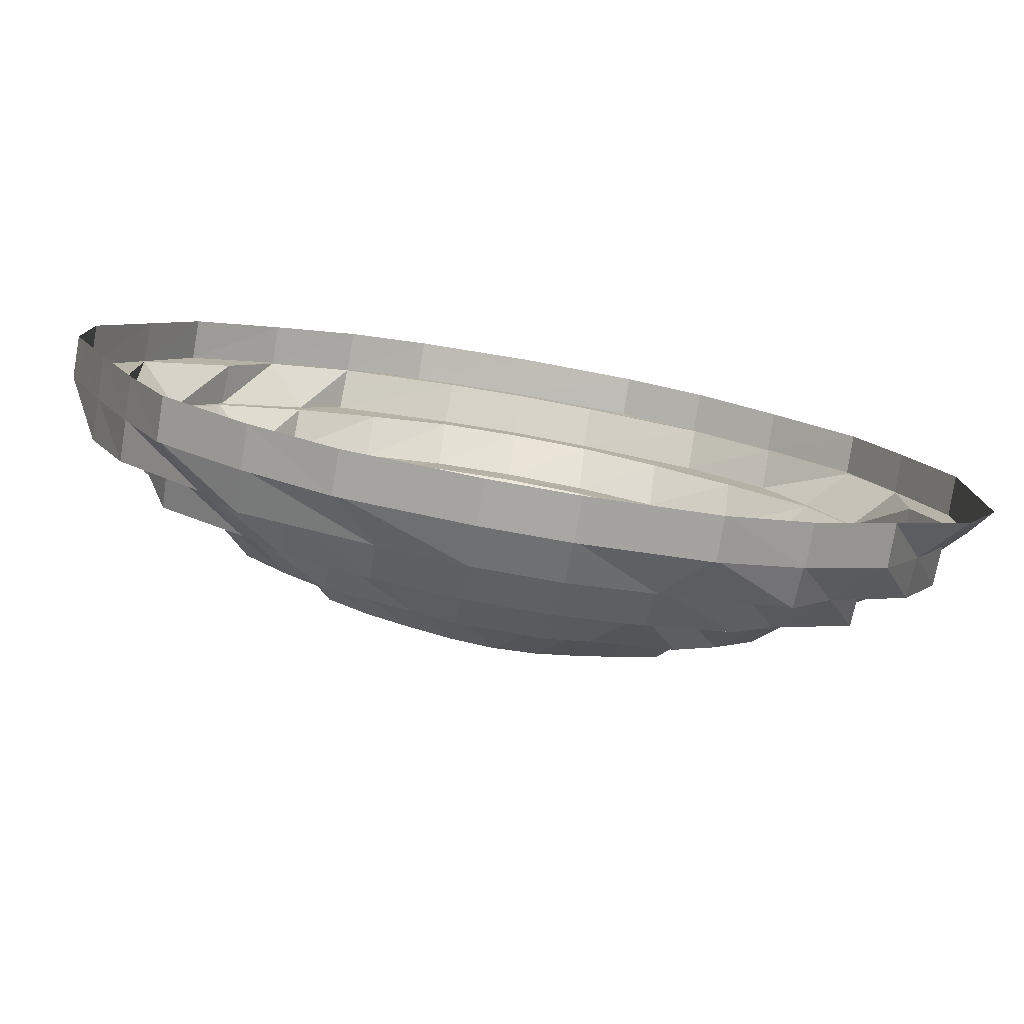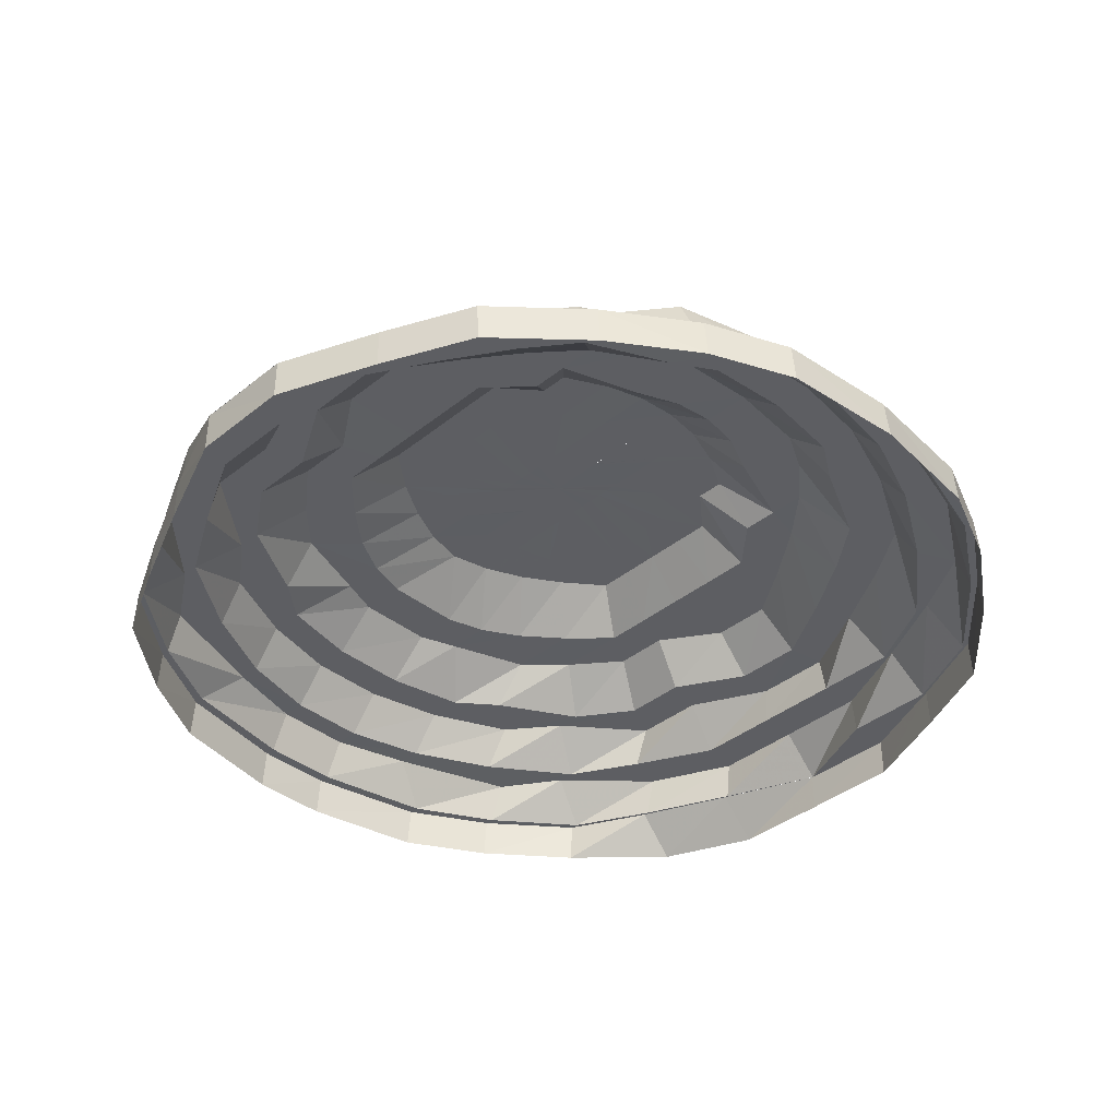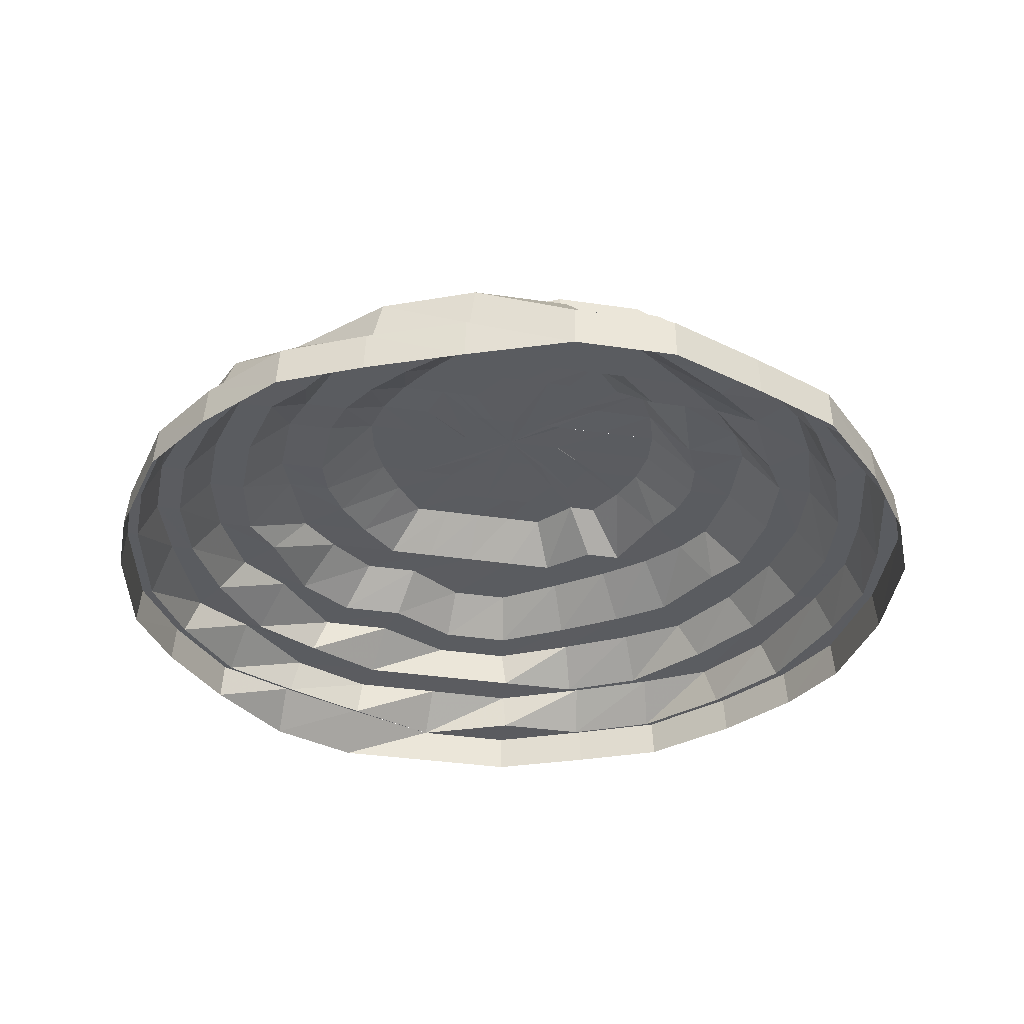
<metadata>
{"format":"obj","ext":"obj","renderer":"f3d","projection":"perspective","resolution":1024,"background":"white","views":[{"elev":-79.8,"azim":-10.0,"up":"+Z"},{"elev":-38.8,"azim":-44.8,"up":"+Y"},{"elev":-34.3,"azim":-101.4,"up":"+Y"}]}
</metadata>
<code>
o 28313
v 2248 1881 10.21
v 2248 1881 10.21
v 2248 1881 10.21
v 2248 1881 10.21
v 2248 1881 10.21
v 2248 1881 10.21
v 2248 1881 10.2
v 2248 1881 10.21
v 2248 1881 10.2
v 2248 1881 10.21
v 2248 1881 10.21
v 2248 1881 10.2
v 2248 1881 10.18
v 2248 1881 10.18
v 2248 1881 10.2
v 2248 1881 10.2
v 2248 1881 10.2
v 2248 1881 10.18
v 2248 1881 10.17
v 2248 1881 10.18
v 2248 1881 10.16
v 2248 1881 10.18
v 2248 1881 10.18
v 2248 1881 10.16
v 2248 1881 10.16
v 2248 1881 10.18
v 2248 1881 10.14
v 2248 1881 10.17
v 2248 1881 10.16
v 2248 1881 10.12
v 2248 1881 10.14
v 2248 1881 10.14
v 2248 1881 10.12
v 2248 1881 10.12
v 2248 1881 10.09
v 2248 1881 10.09
v 2248 1881 10.07
v 2248 1881 10.09
v 2248 1881 10.07
v 2248 1881 10.07
v 2248 1881 10.05
v 2248 1881 10.05
v 2248 1881 10.07
v 2248 1881 10.03
v 2248 1881 10.05
v 2248 1881 10.05
v 2248 1881 10.01
v 2248 1881 10.02
v 2248 1881 10.03
v 2248 1881 9.998
v 2248 1881 10.01
v 2248 1881 10.01
v 2248 1881 9.992
v 2248 1881 9.997
v 2248 1881 9.998
v 2248 1881 9.992
v 2248 1881 9.991
v 2248 1881 9.992
v 2248 1881 9.998
v 2248 1881 9.991
v 2248 1881 9.992
v 2248 1881 10.01
v 2248 1881 9.997
v 2248 1881 9.998
v 2248 1881 10.03
v 2248 1881 10.01
v 2248 1881 10.01
v 2248 1881 10.05
v 2248 1881 10.02
v 2248 1881 10.03
v 2248 1881 10.05
v 2248 1881 10.03
v 2248 1881 10.07
v 2248 1881 10.05
v 2248 1881 10.05
v 2248 1881 10.07
v 2248 1881 10.07
v 2248 1881 10.07
v 2248 1881 10.09
v 2248 1881 10.09
v 2248 1881 10.09
v 2248 1881 10.12
v 2248 1881 10.09
v 2248 1881 10.09
v 2248 1881 10.09
v 2248 1881 10.07
v 2248 1881 10.05
v 2248 1881 10.05
v 2248 1881 10.05
v 2248 1881 10.03
v 2248 1881 10.12
v 2248 1881 10.12
v 2248 1881 10.09
v 2248 1881 10.12
v 2248 1881 10.07
v 2248 1881 10.07
v 2248 1881 10.12
v 2248 1881 10.07
v 2248 1881 10.05
v 2248 1881 10.14
v 2248 1881 10.12
v 2248 1881 10.03
v 2248 1881 10.05
v 2248 1881 10.12
v 2248 1881 10.09
v 2248 1881 10.14
v 2248 1881 10.13
v 2248 1881 10.12
v 2248 1881 10.09
v 2248 1881 10.09
v 2248 1881 10.09
v 2248 1881 10.07
v 2248 1881 10.13
v 2248 1881 10.05
v 2248 1881 10.07
v 2248 1881 10.14
v 2248 1881 10.12
v 2248 1881 10.15
v 2248 1881 10.16
v 2248 1881 10.14
v 2248 1881 10.15
v 2248 1881 10.16
v 2248 1881 10.13
v 2248 1881 10.16
v 2248 1881 10.17
v 2248 1881 10.17
v 2248 1881 10.14
v 2248 1881 10.12
v 2248 1881 10.12
v 2248 1881 10.14
v 2248 1881 10.14
v 2248 1881 10.14
v 2248 1881 10.16
v 2248 1881 10.16
v 2248 1881 10.14
v 2248 1881 10.16
v 2248 1881 10.18
v 2248 1881 10.18
v 2248 1881 10.18
v 2248 1881 10.19
v 2248 1881 10.18
v 2248 1881 10.18
v 2248 1881 10.19
v 2248 1881 10.18
v 2248 1881 10.17
v 2248 1881 10.18
v 2248 1881 10.19
v 2248 1881 10.18
v 2248 1881 10.16
v 2248 1881 10.16
v 2248 1881 10.15
v 2248 1881 10.17
v 2248 1881 10.14
v 2248 1881 10.16
v 2248 1881 10.15
v 2248 1881 10.15
v 2248 1881 10.15
v 2248 1881 10.13
v 2248 1881 10.12
v 2248 1881 10.15
v 2248 1881 10.14
v 2248 1881 10.09
v 2248 1881 10.11
v 2248 1881 10.14
v 2248 1881 10.13
v 2248 1881 10.14
v 2248 1881 10.13
v 2248 1881 10.15
v 2248 1881 10.12
v 2248 1881 10.11
v 2248 1881 10.13
v 2248 1881 10.16
v 2248 1881 10.14
v 2248 1881 10.18
v 2248 1881 10.17
v 2248 1881 10.18
v 2248 1881 10.15
v 2248 1881 10.19
v 2248 1881 10.18
v 2248 1881 10.2
v 2248 1881 10.19
v 2248 1881 10.2
v 2248 1881 10.19
v 2248 1881 10.2
v 2248 1881 10.2
v 2248 1881 10.21
v 2248 1881 10.21
v 2248 1881 10.21
v 2248 1881 10.2
v 2248 1881 10.2
v 2248 1881 10.21
v 2248 1881 10.18
v 2248 1881 10.19
v 2248 1881 10.19
v 2248 1881 10.2
v 2248 1881 10.18
v 2248 1881 10.18
v 2248 1881 10.16
v 2248 1881 10.16
v 2248 1881 10.14
v 2248 1881 10.16
v 2248 1881 10.18
v 2248 1881 10.16
v 2248 1881 10.16
v 2248 1881 10.18
v 2248 1881 10.17
v 2248 1881 10.16
v 2248 1881 10.14
v 2248 1881 10.14
v 2248 1881 10.16
v 2248 1881 10.17
v 2248 1881 10.15
v 2248 1881 10.13
v 2248 1881 10.12
v 2248 1881 10.12
v 2248 1881 10.09
v 2248 1881 10.12
v 2248 1881 10.08
v 2248 1881 10.09
v 2248 1881 10.09
v 2248 1881 10.12
v 2248 1881 10.11
v 2248 1881 10.12
v 2248 1881 10.14
v 2248 1881 10.09
v 2248 1881 10.12
v 2248 1881 10.14
v 2248 1881 10.12
v 2248 1881 10.14
v 2248 1881 10.12
v 2248 1881 10.09
v 2248 1881 10.12
v 2248 1881 10.09
v 2248 1881 10.09
v 2248 1881 10.07
v 2248 1881 10.07
v 2248 1881 10.07
v 2248 1881 10.05
v 2248 1881 10.07
v 2248 1881 10.08
v 2248 1881 10.07
v 2248 1881 10.09
v 2248 1881 10.05
v 2248 1881 10.07
v 2248 1881 10.03
v 2248 1881 10.05
v 2248 1881 10.05
v 2248 1881 10.06
v 2248 1881 10.05
v 2248 1881 10.07
v 2248 1881 10.06
v 2248 1881 10.08
v 2248 1881 10.05
v 2248 1881 10.08
v 2248 1881 10.09
v 2248 1881 10.12
v 2248 1881 10.1
v 2248 1881 10.09
v 2248 1881 10.09
v 2248 1881 10.12
v 2248 1881 10.07
v 2248 1881 10.08
v 2248 1881 10.05
v 2248 1881 10.07
v 2248 1881 10.06
v 2248 1881 10.08
v 2248 1881 10.1
v 2248 1881 10.1
v 2248 1881 10.11
v 2248 1881 10.13
v 2248 1881 10.15
v 2248 1881 10.13
v 2248 1881 10.11
v 2248 1881 10.16
v 2248 1881 10.14
v 2248 1881 10.13
v 2248 1881 10.12
v 2248 1881 10.12
v 2248 1881 10.11
v 2248 1881 10.12
v 2248 1881 10.12
v 2248 1881 10.11
v 2248 1881 10.1
v 2248 1881 10.11
v 2248 1881 10.11
v 2248 1881 10.1
v 2248 1881 10.1
v 2248 1881 10.11
v 2248 1881 10.1
v 2248 1881 10.1
v 2248 1881 10.1
v 2248 1881 10.1
v 2248 1881 10.09
v 2248 1881 10.09
v 2248 1881 10.09
v 2248 1881 10.09
v 2248 1881 10.08
v 2248 1881 10.09
v 2248 1881 10.08
v 2248 1881 10.07
v 2248 1881 10.09
v 2248 1881 10.08
v 2248 1881 10.06
v 2248 1881 10.05
v 2248 1881 10.09
v 2248 1881 10.07
v 2248 1881 10.09
v 2248 1881 10.07
v 2248 1881 10.06
v 2248 1881 10.06
v 2248 1881 10.05
v 2248 1881 10.04
v 2248 1881 10.07
v 2248 1881 10.09
v 2248 1881 10.06
v 2248 1881 10.08
v 2248 1881 10.09
v 2248 1881 10.06
v 2248 1881 10.08
v 2248 1881 10.09
v 2248 1881 10.07
v 2248 1881 10.09
v 2248 1881 10.1
v 2248 1881 10.08
v 2248 1881 10.09
v 2248 1881 10.1
v 2248 1881 10.09
v 2248 1881 10.1
v 2248 1881 10.1
v 2248 1881 10.1
v 2248 1881 10.1
v 2248 1881 10.11
v 2248 1881 10.11
v 2248 1881 10.11
v 2248 1881 10.11
v 2248 1881 10.12
v 2248 1881 10.12
v 2248 1881 10.11
v 2248 1881 10.11
v 2248 1881 10.12
v 2248 1881 10.12
v 2248 1881 10.11
v 2248 1881 10.13
v 2248 1881 10.13
v 2248 1881 10.13
v 2248 1881 10.13
v 2248 1881 10.11
v 2248 1881 10.14
v 2248 1881 10.14
v 2248 1881 10.14
v 2248 1881 10.13
v 2248 1881 10.13
v 2248 1881 10.12
v 2248 1881 10.12
v 2248 1881 10.12
v 2248 1881 10.09
v 2248 1881 10.07
v 2248 1881 10.09
v 2248 1881 10.11
v 2248 1881 10.11
v 2248 1881 10.1
v 2248 1881 10.08
v 2248 1881 10.05
v 2248 1881 10.08
v 2248 1881 10.1
v 2248 1881 10.08
v 2248 1881 10.06
v 2248 1881 10.08
v 2248 1881 10.06
v 2248 1881 10.1
v 2248 1881 10.08
v 2248 1881 10.08
v 2248 1881 10.06
v 2248 1881 10.06
v 2248 1881 10.07
v 2248 1881 10.07
v 2248 1881 10.06
v 2248 1881 10.05
v 2248 1881 10.05
v 2248 1881 10.04
v 2248 1881 10.05
v 2248 1881 10.04
v 2248 1881 10.04
v 2248 1881 10.03
v 2248 1881 10.05
v 2248 1881 10.04
v 2248 1881 10.03
v 2248 1881 10.02
v 2248 1881 10.05
v 2248 1881 10.03
v 2248 1881 10.02
v 2248 1881 10.01
v 2248 1881 10.05
v 2248 1881 10.03
v 2248 1881 10.04
v 2248 1881 10.02
v 2248 1881 10.03
v 2248 1881 10.04
v 2248 1881 10.01
v 2248 1881 10.02
v 2248 1881 10.03
v 2248 1881 10.04
v 2248 1881 10.05
v 2248 1881 10.05
v 2248 1881 10.07
v 2248 1881 10.03
v 2248 1881 10.03
v 2248 1881 10.05
v 2248 1881 10.05
v 2248 1881 10.07
v 2248 1881 10.02
v 2248 1881 10.03
v 2248 1881 10.01
v 2248 1881 10.02
v 2248 1881 10.01
v 2248 1881 10.03
v 2248 1881 10.03
v 2248 1881 10.01
v 2248 1881 10
v 2248 1881 10.01
v 2248 1881 10.01
v 2248 1881 10
v 2248 1881 9.998
v 2248 1881 9.999
v 2248 1881 9.995
v 2248 1881 9.992
v 2248 1881 9.999
v 2248 1881 9.995
v 2248 1881 9.992
v 2248 1881 10.01
v 2248 1881 10
v 2248 1881 10.02
v 2248 1881 10
v 2248 1881 9.998
v 2248 1881 10.02
v 2248 1881 10.03
v 2248 1881 10.03
v 2248 1881 10.03
v 2248 1881 10.01
v 2248 1881 10.01
f 1 2 3
f 4 2 5
f 6 1 4
f 2 7 8
f 5 7 9
f 10 1 11
f 12 10 6
f 9 13 14
f 7 13 15
f 16 10 17
f 18 16 12
f 13 19 20
f 14 19 21
f 22 16 23
f 24 22 18
f 25 23 26
f 27 28 24
f 28 22 29
f 30 31 27
f 31 28 32
f 33 31 34
f 35 33 34
f 36 33 35
f 37 36 38
f 39 36 40
f 41 39 37
f 42 40 43
f 44 45 41
f 45 39 46
f 47 48 44
f 48 45 49
f 50 51 47
f 51 48 52
f 53 54 50
f 54 51 55
f 56 57 53
f 57 54 58
f 59 60 56
f 60 57 61
f 62 63 59
f 63 60 64
f 65 66 62
f 66 63 67
f 68 69 65
f 69 66 70
f 71 70 72
f 73 74 71
f 75 69 74
f 76 75 74
f 77 75 76
f 76 74 78
f 79 77 76
f 80 77 79
f 81 76 78
f 82 80 83
f 81 78 84
f 85 78 86
f 86 87 88
f 89 90 87
f 91 81 84
f 92 84 93
f 91 84 94
f 93 95 96
f 97 81 91
f 98 99 95
f 100 97 101
f 99 102 103
f 104 105 97
f 106 91 94
f 107 94 108
f 108 109 110
f 111 112 109
f 106 94 113
f 112 114 115
f 116 117 106
f 118 106 113
f 119 106 118
f 119 120 106
f 118 113 121
f 122 120 119
f 121 113 123
f 124 118 121
f 125 119 118
f 125 118 124
f 126 119 125
f 126 122 119
f 122 127 120
f 127 97 120
f 127 128 97
f 129 80 128
f 130 129 82
f 21 131 130
f 131 129 132
f 19 131 133
f 134 132 127
f 134 127 122
f 135 104 127
f 136 135 134
f 137 133 134
f 138 136 137
f 139 134 122
f 137 134 139
f 139 122 126
f 140 137 139
f 141 139 126
f 140 139 141
f 141 126 142
f 142 126 125
f 143 140 141
f 144 141 142
f 143 141 144
f 142 125 145
f 145 125 124
f 144 142 146
f 146 142 145
f 147 143 144
f 148 144 146
f 147 144 148
f 146 145 149
f 145 124 150
f 149 145 150
f 150 124 151
f 124 121 151
f 148 146 152
f 152 146 149
f 151 121 153
f 154 148 152
f 150 151 155
f 121 123 153
f 149 150 156
f 156 150 155
f 157 149 156
f 152 149 157
f 158 159 123
f 160 152 157
f 154 152 160
f 157 156 161
f 159 162 163
f 160 157 164
f 164 157 161
f 164 161 165
f 166 160 164
f 166 164 167
f 168 160 166
f 168 154 160
f 169 166 167
f 169 167 170
f 171 168 166
f 171 166 169
f 172 154 168
f 173 168 171
f 173 172 168
f 172 174 154
f 174 148 154
f 174 147 148
f 175 174 172
f 176 147 174
f 175 176 174
f 177 172 173
f 177 175 172
f 176 178 147
f 178 143 147
f 179 176 175
f 178 180 143
f 180 140 143
f 181 178 176
f 179 181 176
f 182 180 178
f 181 182 178
f 180 183 140
f 183 137 140
f 183 20 137
f 184 138 183
f 185 183 180
f 182 185 180
f 185 15 183
f 186 184 185
f 187 185 182
f 187 8 185
f 188 186 187
f 189 187 182
f 189 182 181
f 190 187 189
f 190 3 187
f 191 188 190
f 192 189 181
f 192 181 179
f 193 190 189
f 193 189 192
f 194 190 193
f 194 11 190
f 195 191 194
f 196 195 197
f 197 17 194
f 198 196 199
f 200 199 201
f 197 194 202
f 202 194 193
f 203 197 202
f 204 205 203
f 202 193 206
f 206 193 192
f 203 202 207
f 207 202 206
f 208 203 207
f 209 210 208
f 206 192 211
f 211 192 179
f 207 206 212
f 212 206 211
f 208 207 213
f 213 207 212
f 214 208 213
f 215 208 214
f 216 215 217
f 218 219 216
f 220 221 219
f 214 213 222
f 223 224 215
f 225 223 226
f 223 227 224
f 227 199 224
f 227 29 199
f 228 227 223
f 229 198 227
f 230 229 228
f 231 228 232
f 233 34 228
f 233 228 234
f 235 233 234
f 236 233 235
f 235 234 237
f 238 235 239
f 237 234 219
f 237 219 240
f 241 242 236
f 243 236 244
f 245 246 243
f 247 241 246
f 248 237 240
f 249 250 248
f 248 240 251
f 251 240 252
f 253 248 251
f 254 255 252
f 255 256 257
f 252 258 257
f 259 260 258
f 251 252 261
f 252 257 262
f 261 252 262
f 263 251 261
f 253 251 263
f 261 262 264
f 263 261 265
f 265 261 264
f 264 262 266
f 262 257 267
f 262 267 266
f 257 222 267
f 257 214 222
f 266 267 268
f 267 222 269
f 267 269 268
f 222 270 269
f 222 213 270
f 213 212 270
f 270 212 271
f 212 211 271
f 269 270 272
f 270 271 272
f 268 269 273
f 269 272 273
f 271 211 274
f 211 179 274
f 274 179 175
f 274 175 177
f 271 274 275
f 275 274 177
f 272 271 275
f 275 177 276
f 272 275 277
f 277 275 276
f 273 272 277
f 277 276 278
f 273 277 279
f 279 277 278
f 278 276 280
f 276 173 280
f 280 173 171
f 280 171 281
f 281 171 169
f 278 280 282
f 282 280 281
f 279 278 283
f 283 278 282
f 281 169 284
f 284 169 170
f 282 281 285
f 285 281 284
f 283 282 286
f 286 282 285
f 284 170 287
f 285 284 287
f 286 285 287
f 170 288 287
f 289 283 286
f 289 286 287
f 290 283 289
f 290 279 283
f 291 290 289
f 291 289 287
f 292 279 290
f 292 273 279
f 268 273 292
f 293 292 290
f 293 290 291
f 294 268 292
f 294 292 293
f 266 268 294
f 295 293 291
f 295 291 287
f 296 294 293
f 296 293 295
f 297 266 294
f 297 294 296
f 264 266 297
f 298 296 295
f 298 295 287
f 299 297 296
f 299 296 298
f 300 264 297
f 300 297 299
f 265 264 300
f 301 299 298
f 301 298 287
f 302 300 299
f 302 299 301
f 303 265 300
f 303 300 302
f 304 265 303
f 304 263 265
f 305 302 301
f 305 301 287
f 306 303 302
f 306 302 305
f 307 306 305
f 308 306 307
f 309 303 306
f 308 309 306
f 309 304 303
f 310 309 308
f 311 304 309
f 310 311 309
f 312 263 304
f 311 312 304
f 312 253 263
f 313 308 305
f 313 310 308
f 314 313 305
f 314 305 287
f 315 310 313
f 316 313 314
f 316 315 313
f 317 316 314
f 317 314 287
f 318 315 316
f 319 316 317
f 320 319 317
f 320 317 287
f 321 318 319
f 322 319 320
f 322 321 319
f 323 322 320
f 323 320 287
f 324 321 322
f 325 322 323
f 325 324 322
f 326 325 323
f 326 323 287
f 327 324 325
f 328 325 326
f 328 327 325
f 329 328 326
f 329 326 287
f 330 327 328
f 331 328 329
f 331 330 328
f 332 331 329
f 332 329 287
f 333 330 331
f 334 331 332
f 334 333 331
f 335 334 332
f 335 332 287
f 336 333 334
f 337 334 335
f 337 336 334
f 338 335 287
f 338 337 335
f 339 338 287
f 340 337 338
f 339 340 338
f 341 336 337
f 340 341 337
f 342 339 287
f 288 342 287
f 343 340 339
f 342 343 339
f 288 165 342
f 343 344 340
f 344 341 340
f 165 345 342
f 165 161 345
f 346 343 342
f 347 346 342
f 345 346 347
f 161 348 345
f 345 348 346
f 161 156 348
f 156 155 348
f 348 349 346
f 346 349 343
f 348 155 349
f 349 344 343
f 155 350 349
f 349 350 344
f 155 151 350
f 151 153 350
f 350 351 344
f 350 153 351
f 344 351 341
f 153 352 351
f 153 123 352
f 351 353 341
f 351 352 353
f 341 353 336
f 123 163 352
f 123 354 163
f 355 356 354
f 356 357 358
f 352 359 353
f 352 163 359
f 353 360 336
f 353 359 360
f 336 360 333
f 163 358 361
f 163 361 359
f 358 362 361
f 358 115 362
f 115 363 362
f 361 362 364
f 115 103 363
f 359 361 365
f 359 365 360
f 361 364 365
f 366 363 367
f 368 369 364
f 360 365 370
f 360 370 333
f 333 370 330
f 365 371 370
f 365 364 371
f 370 372 330
f 370 371 372
f 330 372 327
f 364 373 371
f 364 374 373
f 371 375 372
f 371 373 375
f 372 376 327
f 372 375 376
f 327 376 324
f 376 377 324
f 324 377 321
f 375 378 376
f 376 378 377
f 373 379 375
f 375 379 378
f 373 380 379
f 374 380 373
f 377 381 321
f 321 381 318
f 378 382 377
f 377 382 381
f 379 383 378
f 378 383 382
f 380 384 379
f 379 384 383
f 381 385 318
f 318 385 315
f 382 386 381
f 381 386 385
f 383 387 382
f 382 387 386
f 384 388 383
f 383 388 387
f 385 389 315
f 315 389 310
f 386 390 385
f 385 390 389
f 387 391 386
f 386 391 390
f 388 392 387
f 387 392 391
f 389 393 310
f 393 311 310
f 390 394 389
f 389 394 393
f 393 395 311
f 394 395 393
f 395 312 311
f 390 396 394
f 391 396 390
f 394 397 395
f 396 397 394
f 395 398 312
f 397 398 395
f 398 253 312
f 391 399 396
f 392 399 391
f 396 400 397
f 399 400 396
f 397 401 398
f 400 401 397
f 398 402 253
f 401 402 398
f 402 248 253
f 402 403 248
f 404 405 403
f 406 403 402
f 401 406 402
f 407 404 406
f 406 408 403
f 409 410 408
f 411 406 401
f 400 411 401
f 411 412 406
f 413 411 400
f 399 413 400
f 414 412 411
f 413 414 411
f 415 413 399
f 414 416 412
f 416 246 412
f 416 46 246
f 392 415 399
f 417 247 416
f 418 415 392
f 388 418 392
f 415 419 413
f 419 414 413
f 420 416 414
f 419 420 414
f 420 49 416
f 421 417 420
f 422 420 419
f 422 52 420
f 423 421 422
f 424 422 419
f 424 419 415
f 418 424 415
f 425 422 424
f 425 55 422
f 426 423 425
f 427 425 424
f 427 424 418
f 428 425 427
f 428 58 425
f 429 426 428
f 430 427 418
f 430 418 388
f 384 430 388
f 431 427 430
f 431 428 427
f 432 430 384
f 432 431 430
f 380 432 384
f 433 428 431
f 433 61 428
f 434 429 433
f 435 433 431
f 435 431 432
f 436 432 380
f 436 435 432
f 374 436 380
f 363 436 374
f 363 437 436
f 437 435 436
f 103 437 363
f 103 438 437
f 437 439 435
f 439 433 435
f 438 439 437
f 439 64 433
f 438 67 439
f 440 434 439
f 90 440 438

</code>
